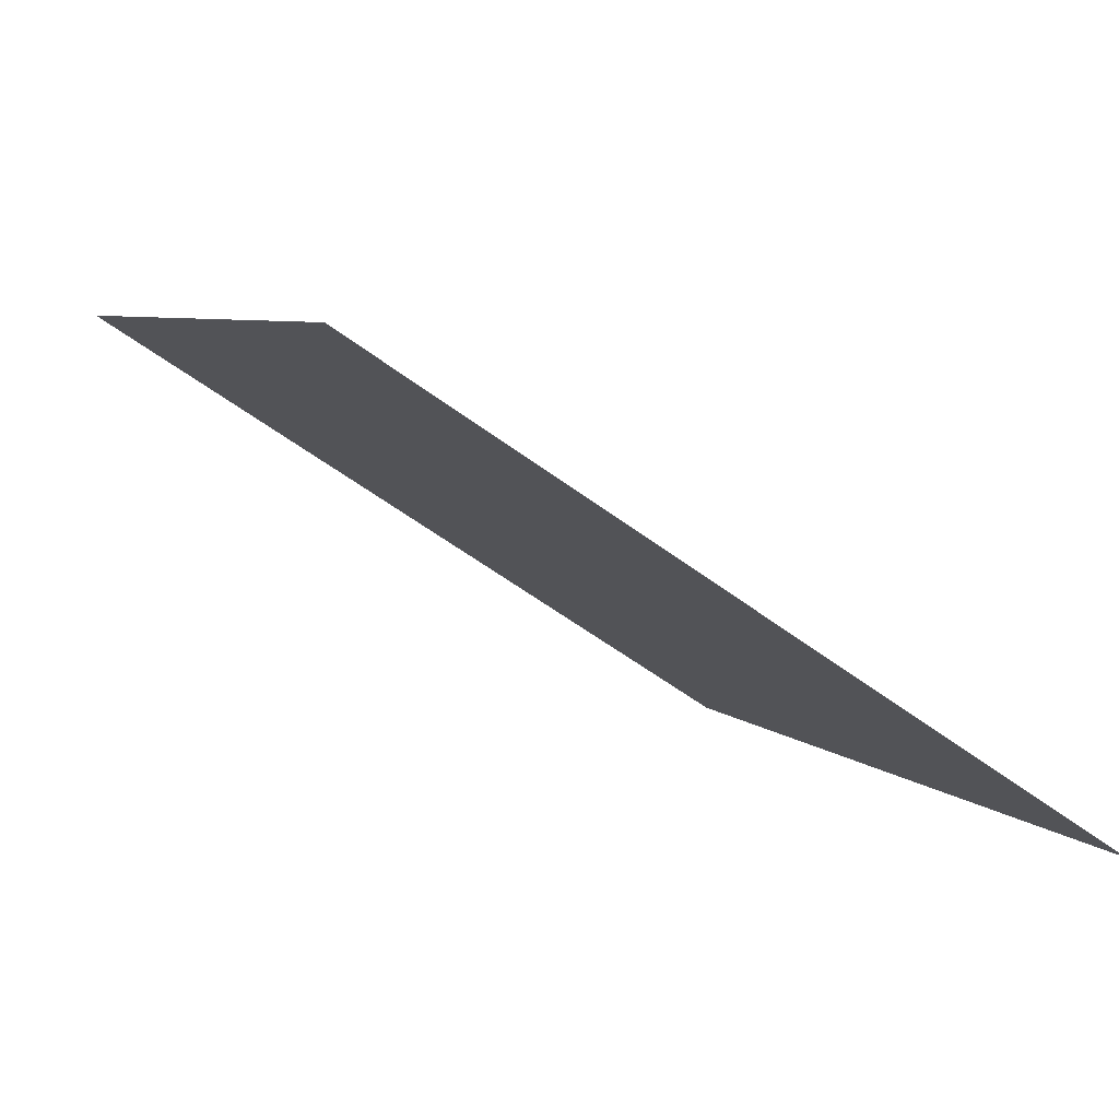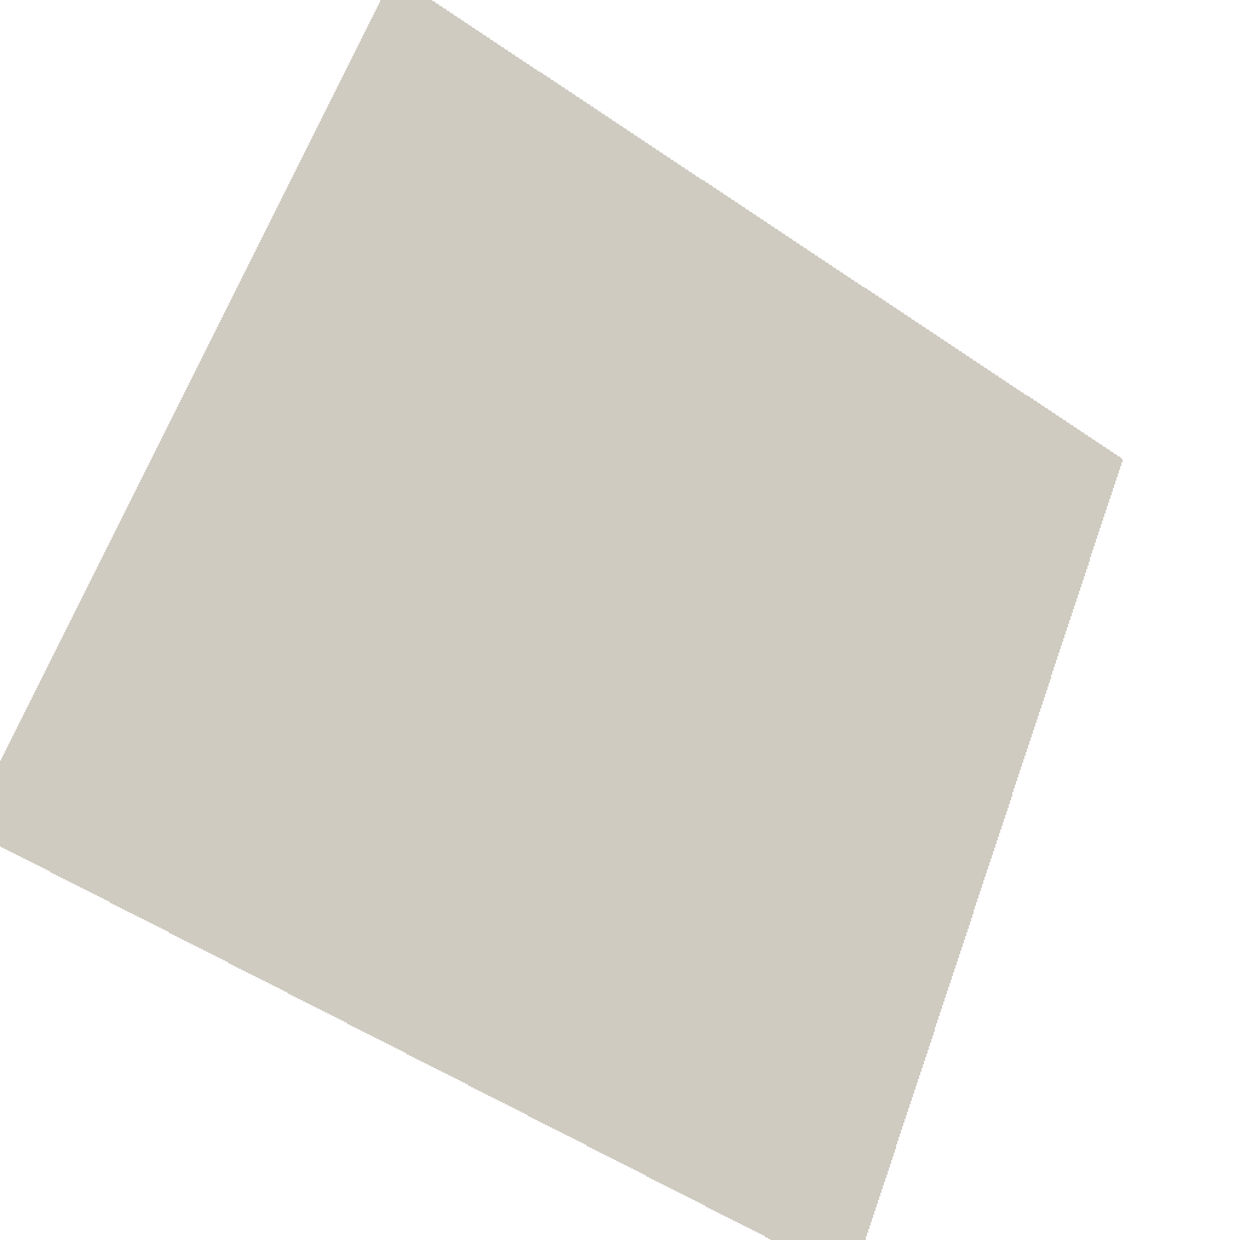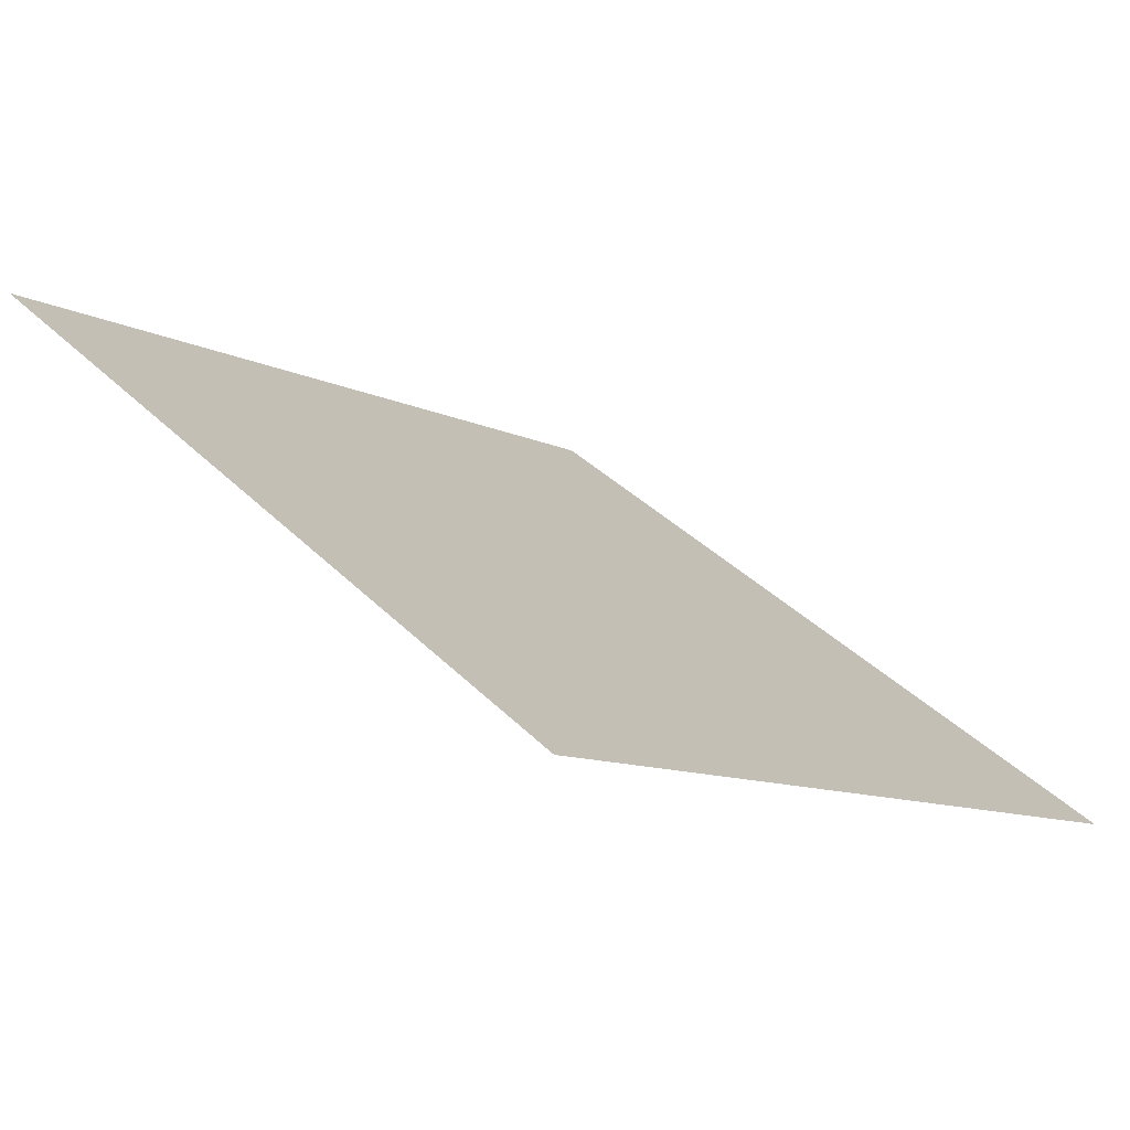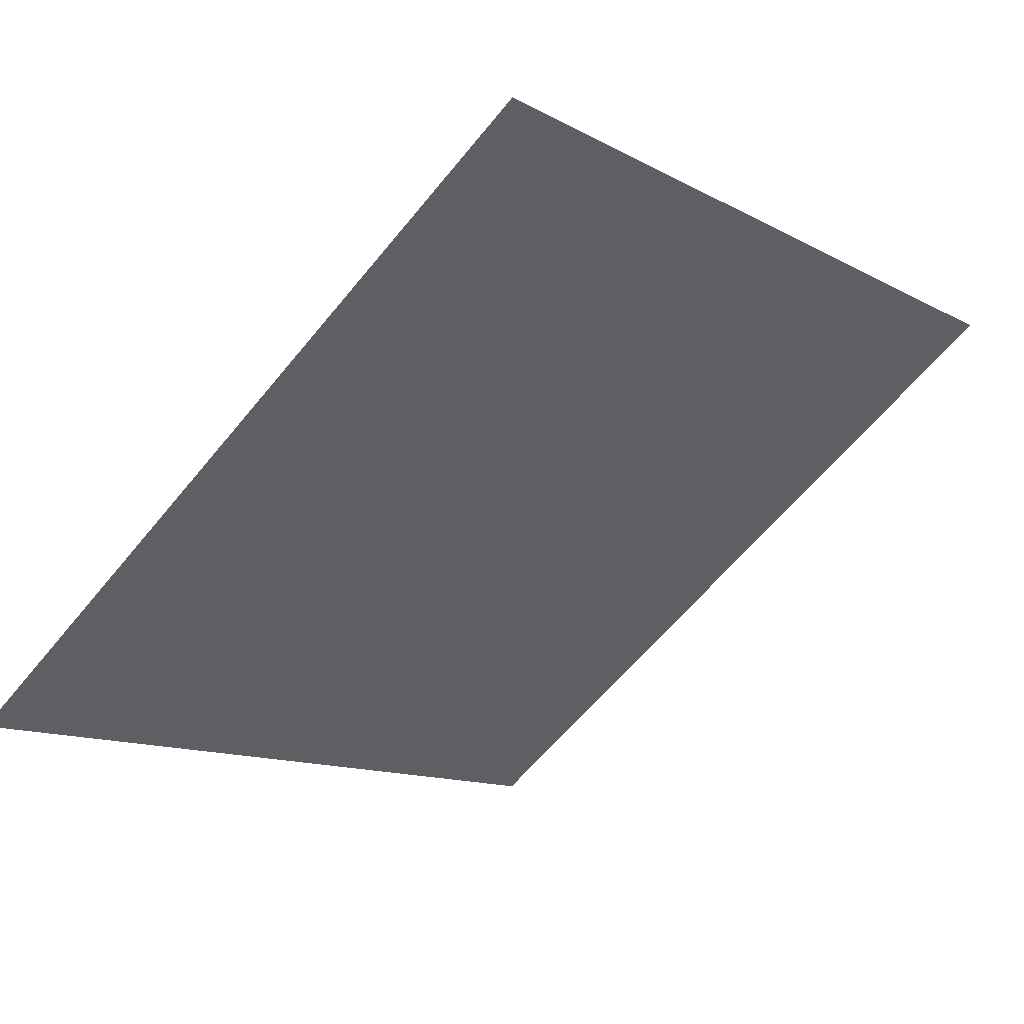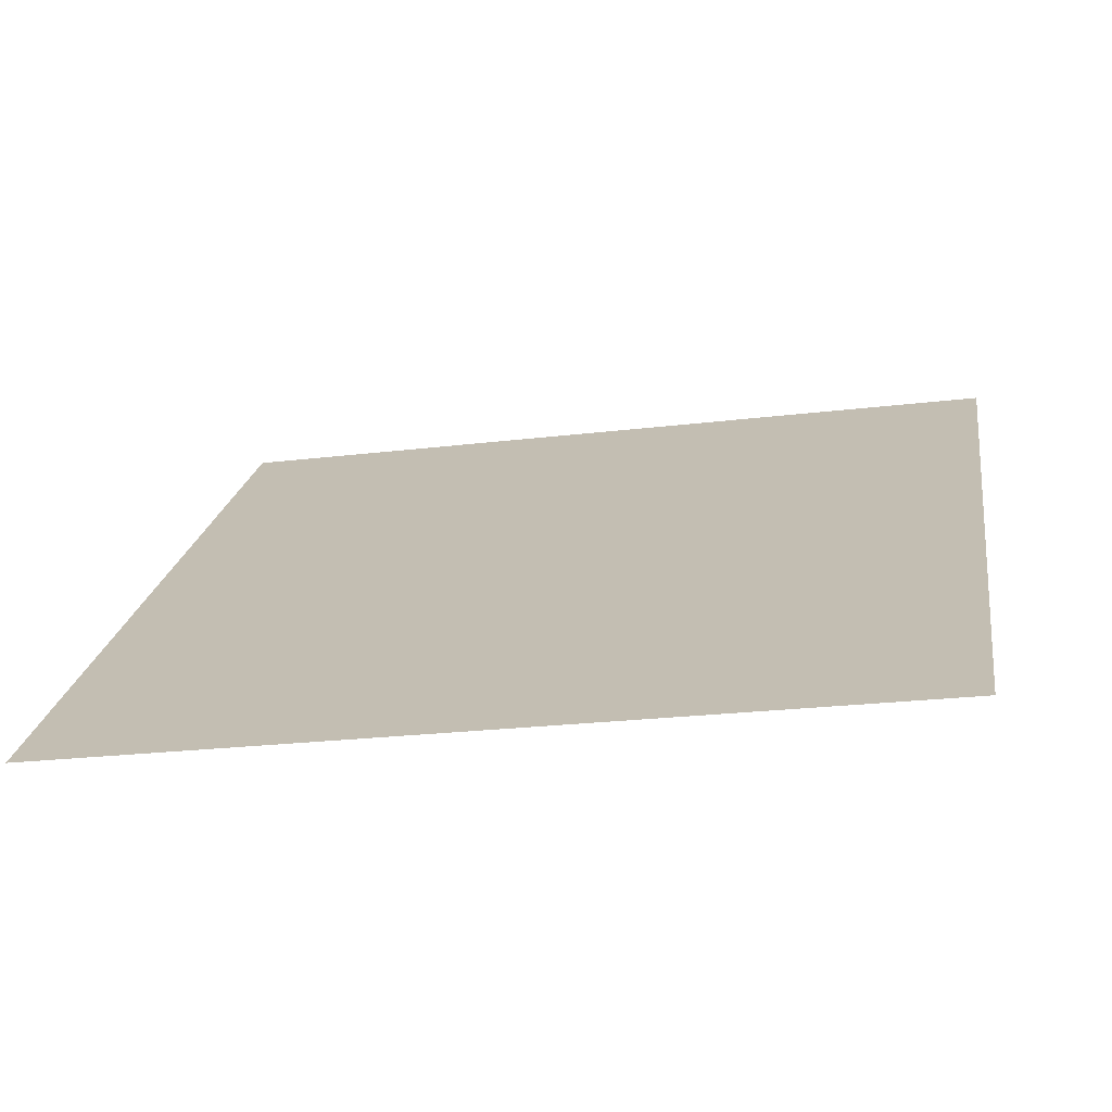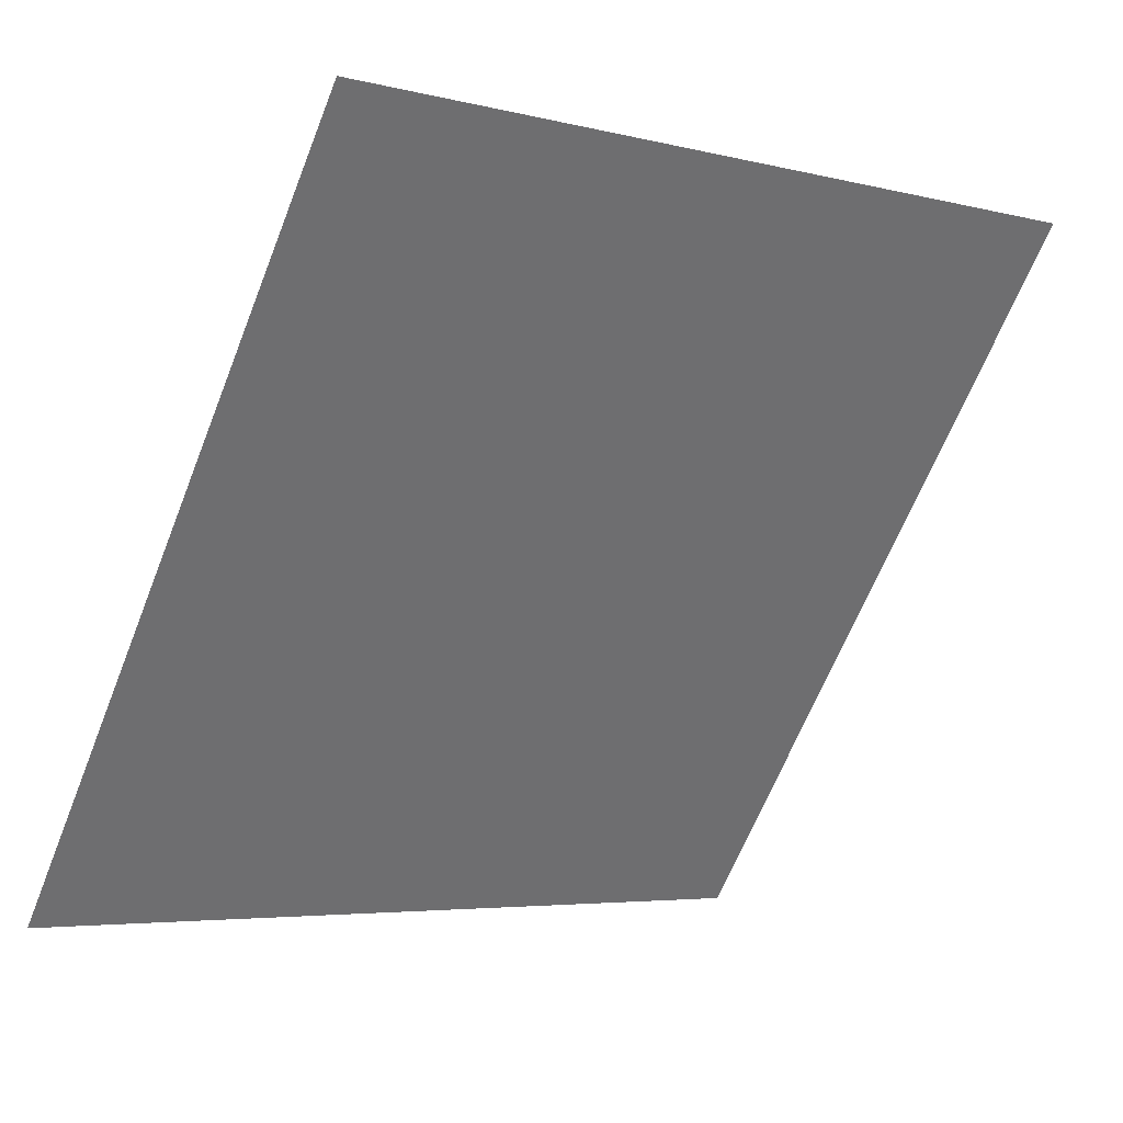
<metadata>
{"format":"obj","ext":"obj","renderer":"f3d","projection":"perspective","resolution":1024,"background":"white","views":[{"elev":-53.6,"azim":-40.1,"up":"+Z"},{"elev":-56.4,"azim":143.0,"up":"+Z"},{"elev":-12.5,"azim":130.4,"up":"+Y"},{"elev":-10.7,"azim":-50.5,"up":"+Y"},{"elev":-16.9,"azim":-168.1,"up":"+Y"},{"elev":-5.6,"azim":140.2,"up":"+Z"}]}
</metadata>
<code>
v -0.2105 0.5511 0.1884
v -0.217 0.5513 0.1885
v -0.2169 0.5552 0.1937
v -0.2104 0.5551 0.1937
f 4 3 2 1

</code>
